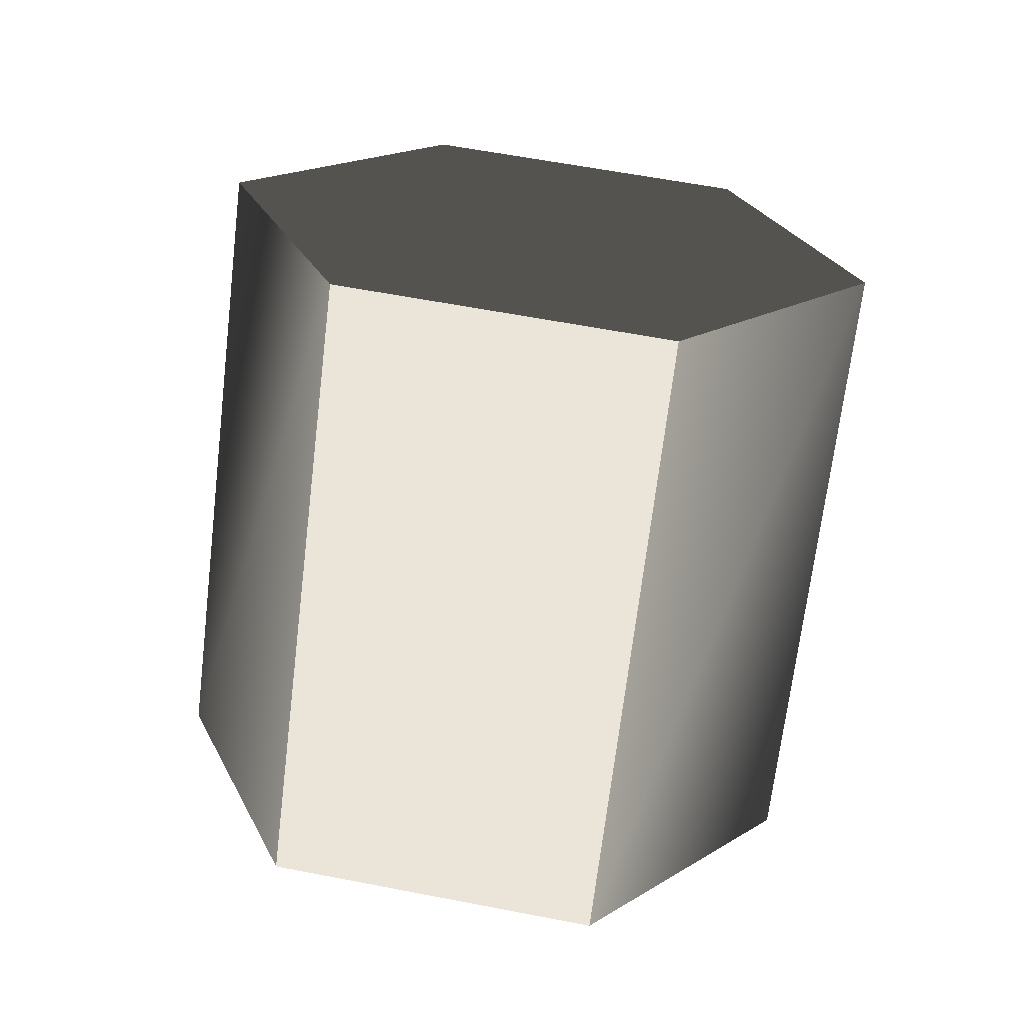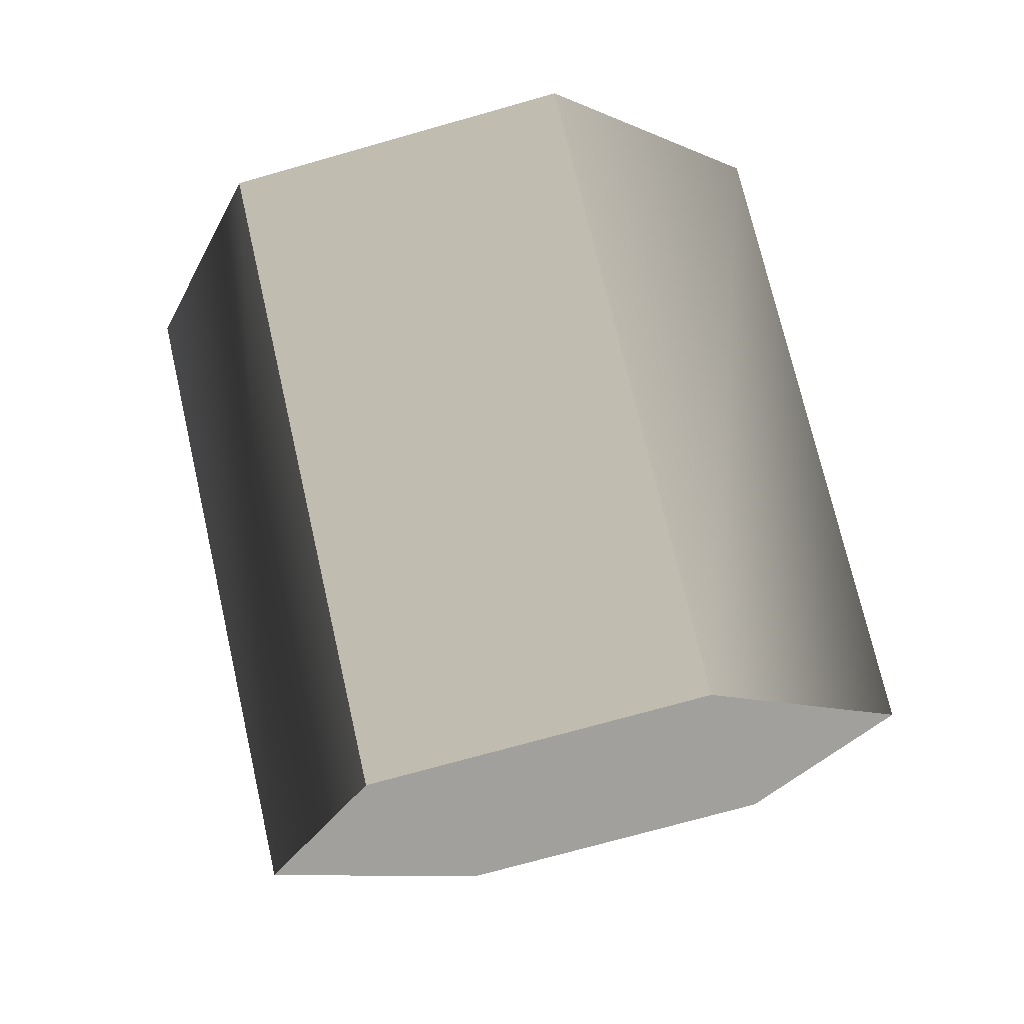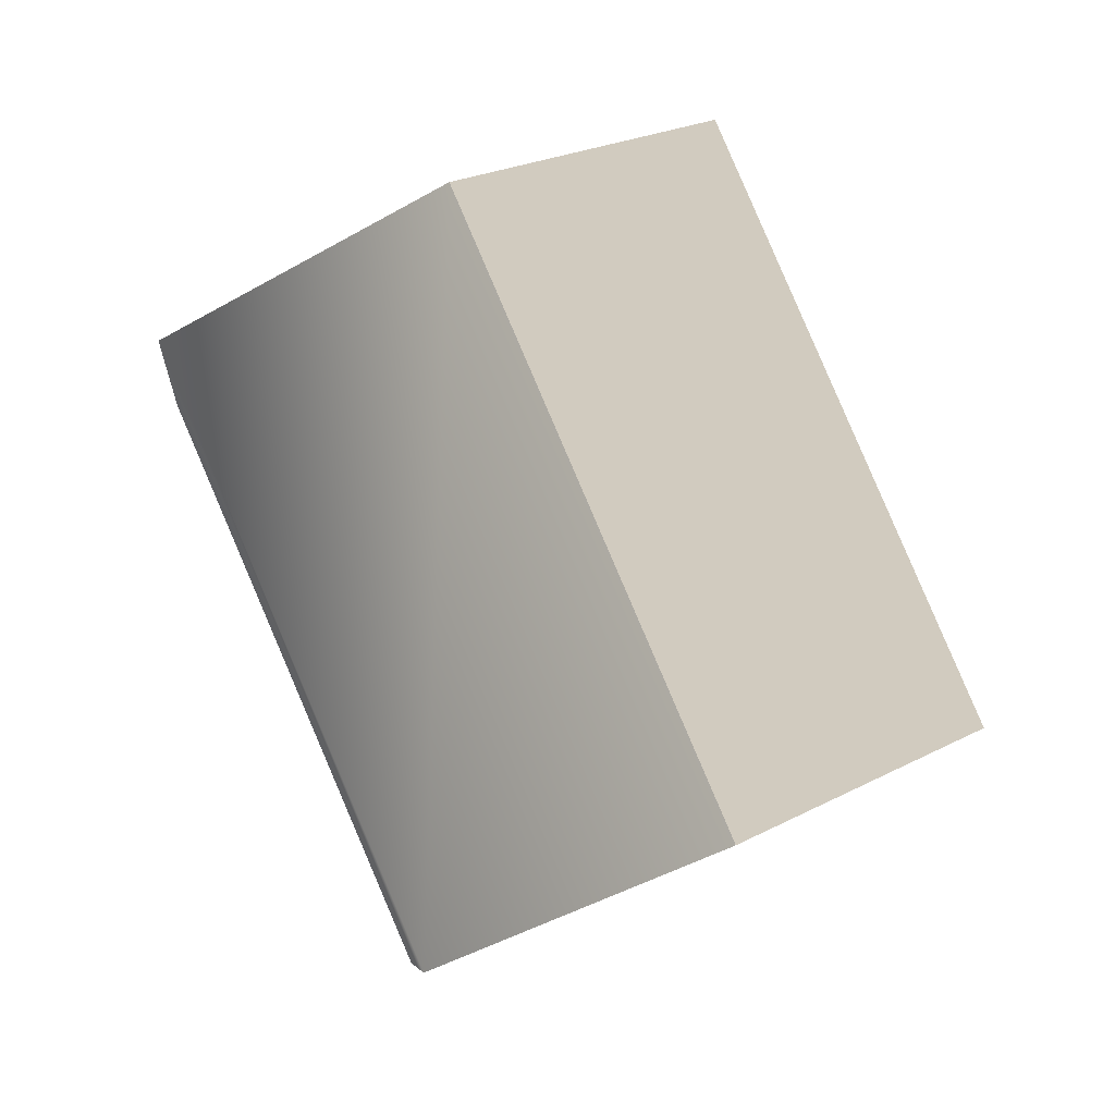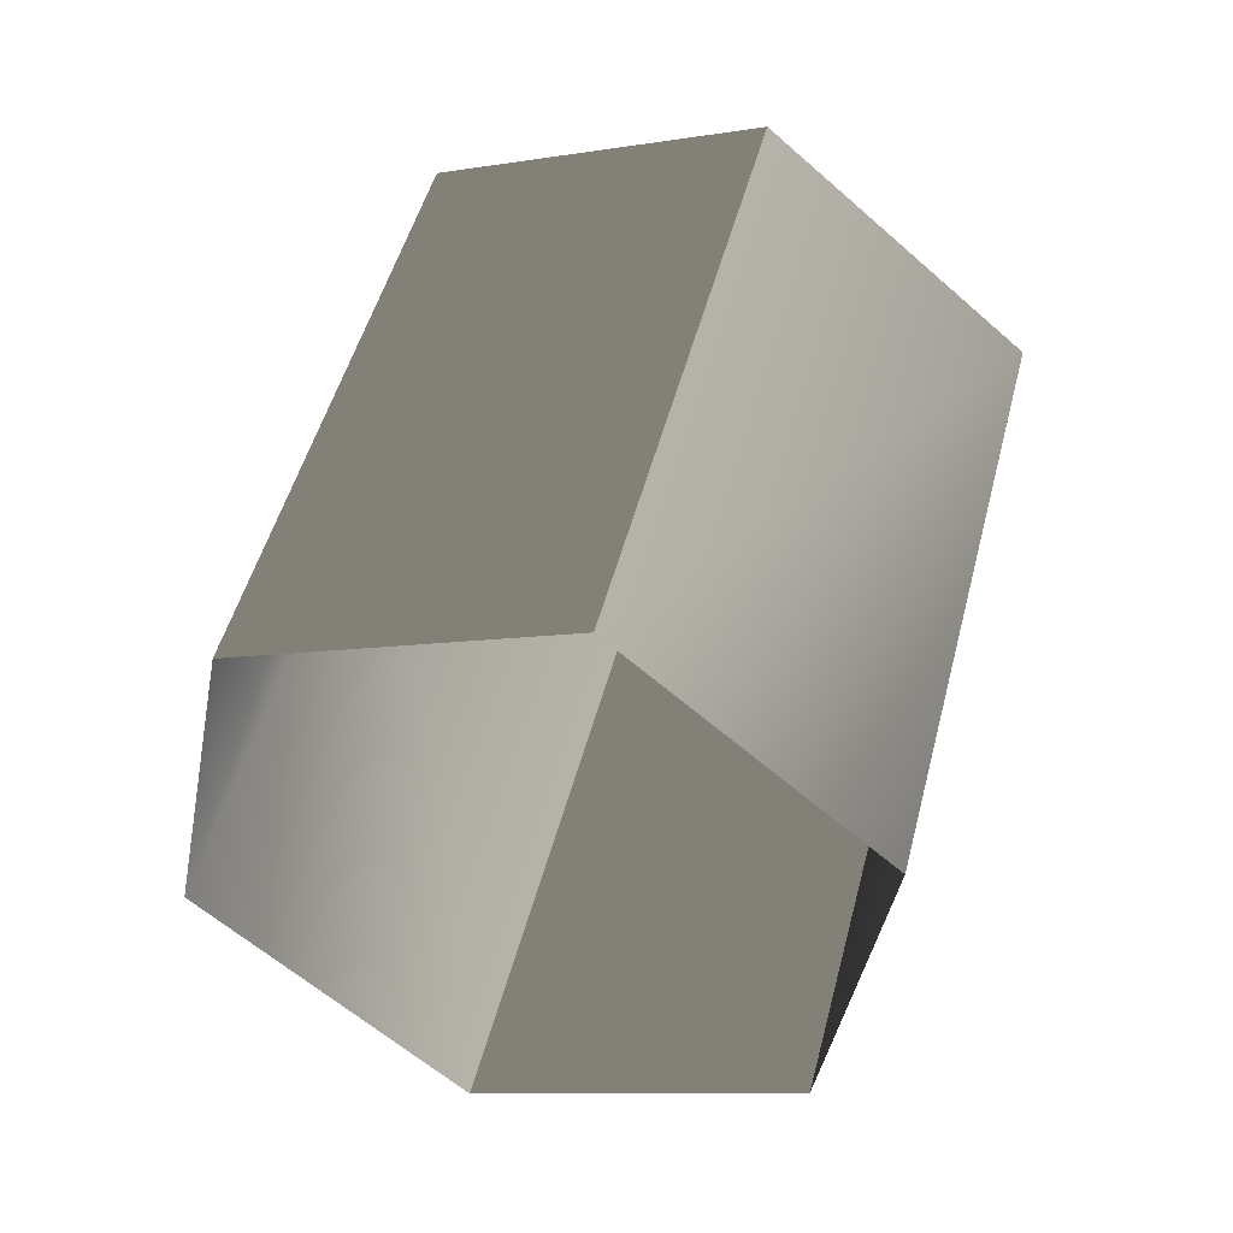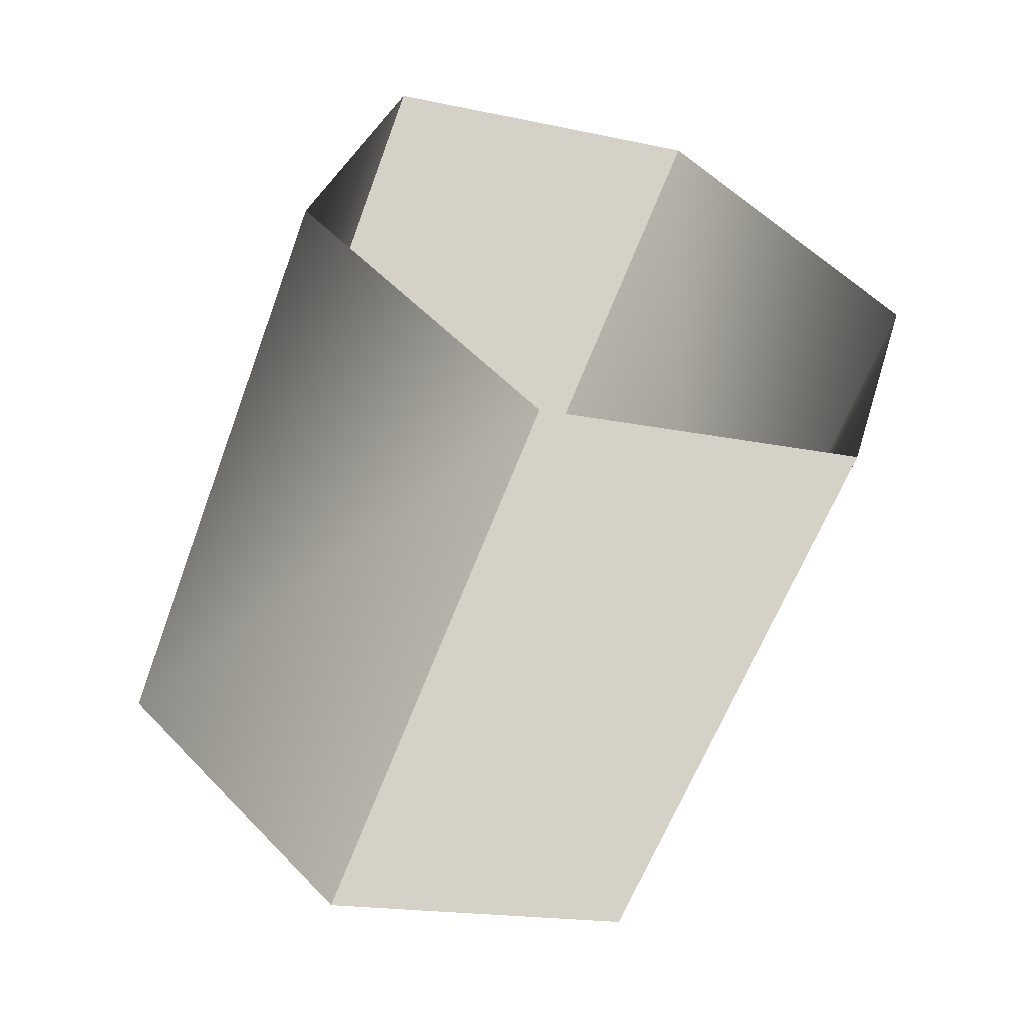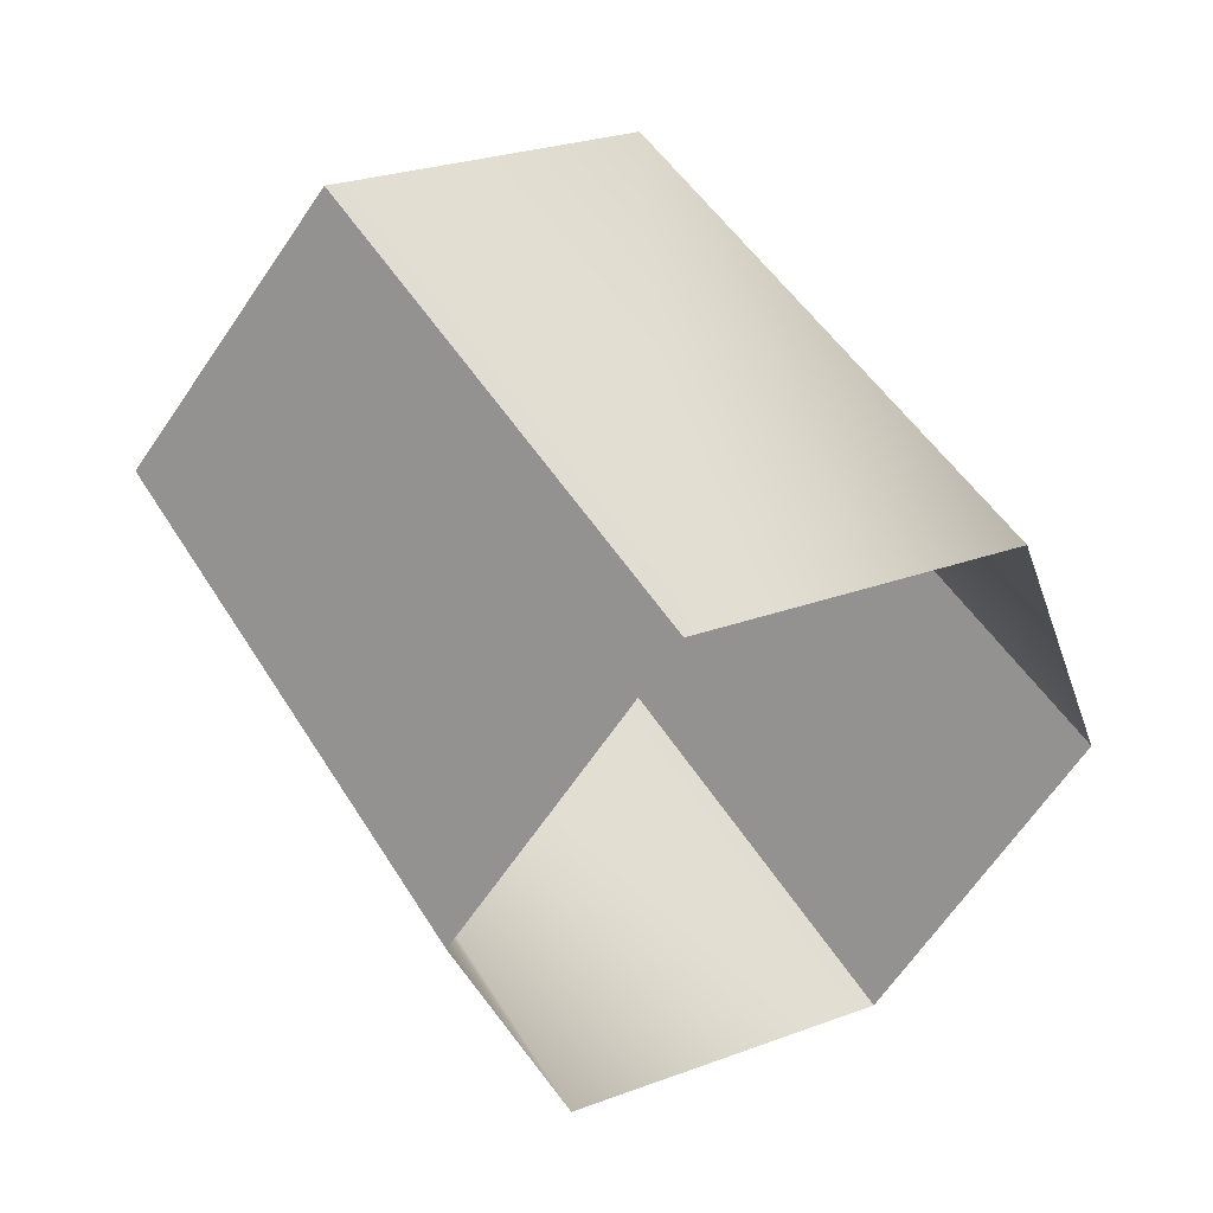
<metadata>
{"format":"obj","ext":"obj","renderer":"f3d","projection":"perspective","resolution":1024,"background":"white","views":[{"elev":58.8,"azim":11.4,"up":"+Y"},{"elev":-71.6,"azim":15.9,"up":"+Z"},{"elev":23.8,"azim":-41.6,"up":"+Y"},{"elev":-9.3,"azim":23.7,"up":"+Y"},{"elev":-16.7,"azim":-24.3,"up":"+Z"},{"elev":-66.4,"azim":-124.4,"up":"+Y"}]}
</metadata>
<code>
g Cy19
v -4.133 4.088e-06 -0.0004057
v -2.066 8.515 -1.833
v -4.133 6.391 -4.713
v -2.066 2.123 2.879
v -2.066 2.123 2.879
v 2.067 8.515 -1.833
v -2.066 8.515 -1.833
v 2.067 2.123 2.879
v 2.067 2.123 2.879
v 4.133 6.391 -4.713
v 2.067 8.515 -1.833
v 4.133 4.088e-06 -0.0004057
v 2.067 4.268 -7.592
v 2.067 -2.123 -2.88
v 2.067 -2.123 -2.88
v -2.066 4.268 -7.592
v 2.067 4.268 -7.592
v -2.066 -2.123 -2.88
v -2.066 -2.123 -2.88
v -2.066 4.268 -7.592
v 0.0002441 6.391 -4.713
v -4.133 6.391 -4.713
v -2.066 8.515 -1.833
v 2.067 8.515 -1.833
v 4.133 6.391 -4.713
v 2.067 4.268 -7.592
v -2.066 4.268 -7.592
f 3 1 2
f 2 1 4
f 7 5 6
f 6 5 8
f 11 9 10
f 10 9 12
f 10 12 13
f 13 12 14
f 17 15 16
f 16 15 18
f 20 19 3
f 3 19 1
f 23 21 22
f 24 21 23
f 25 21 24
f 26 21 25
f 27 21 26
f 22 21 27

</code>
